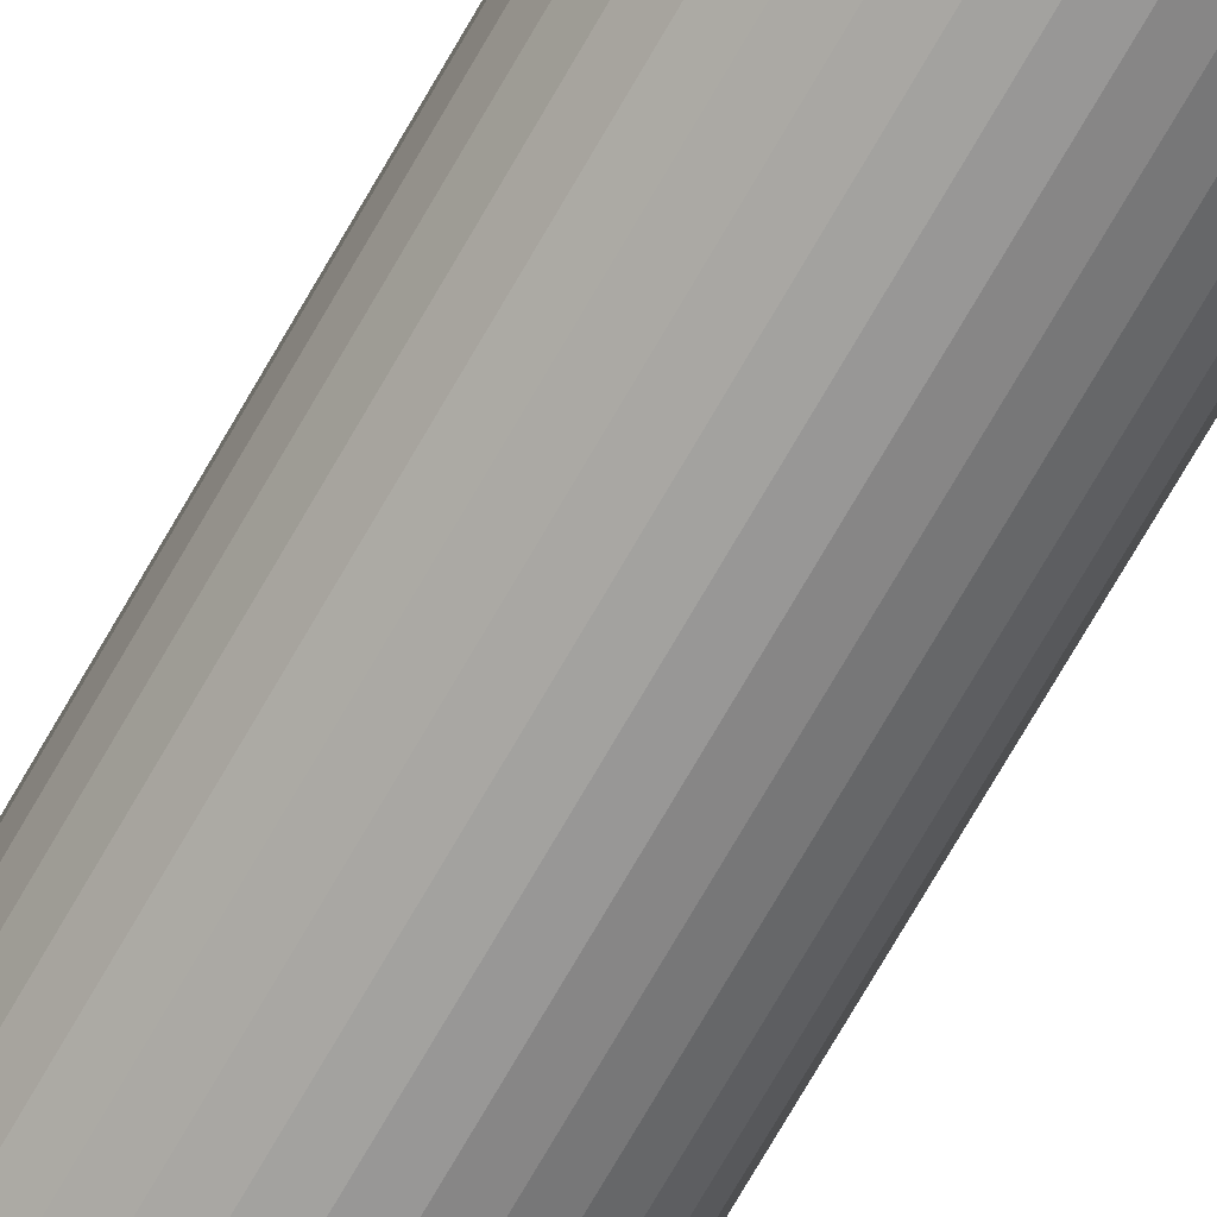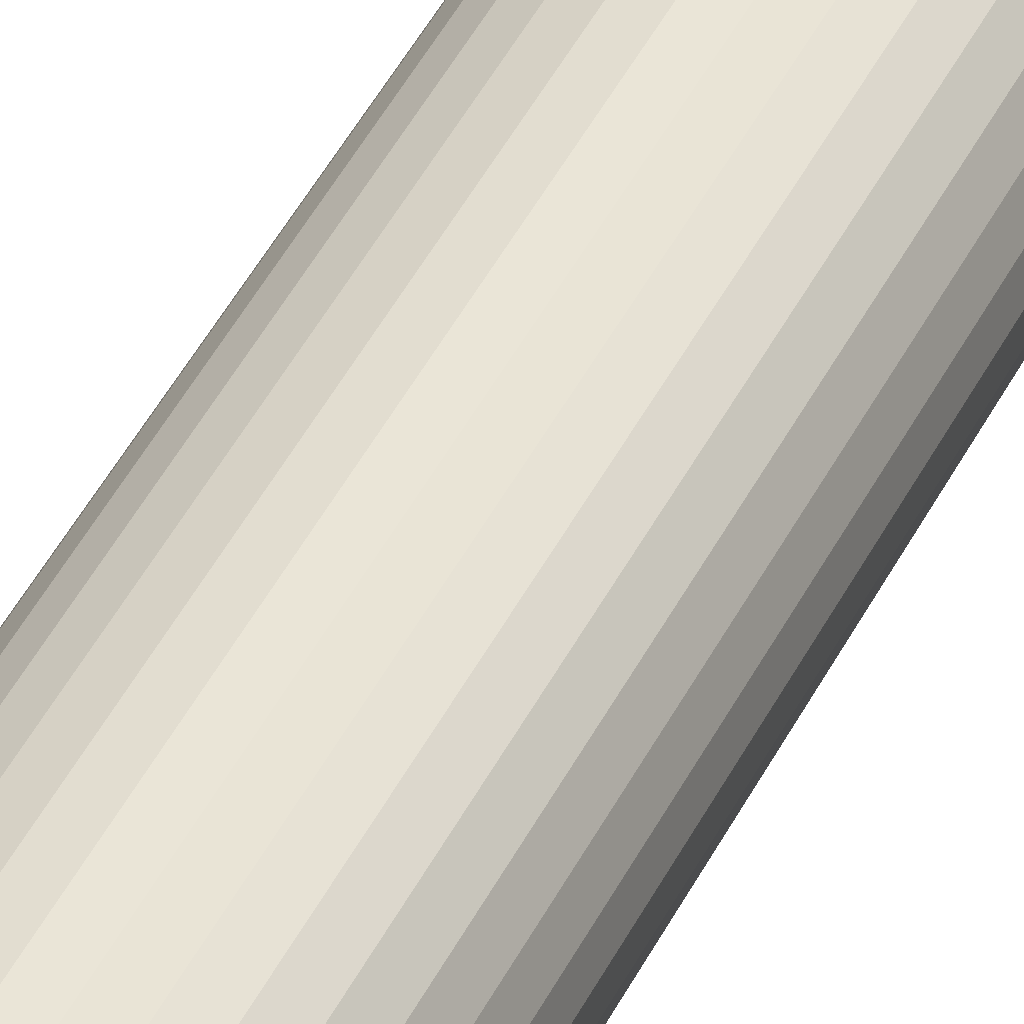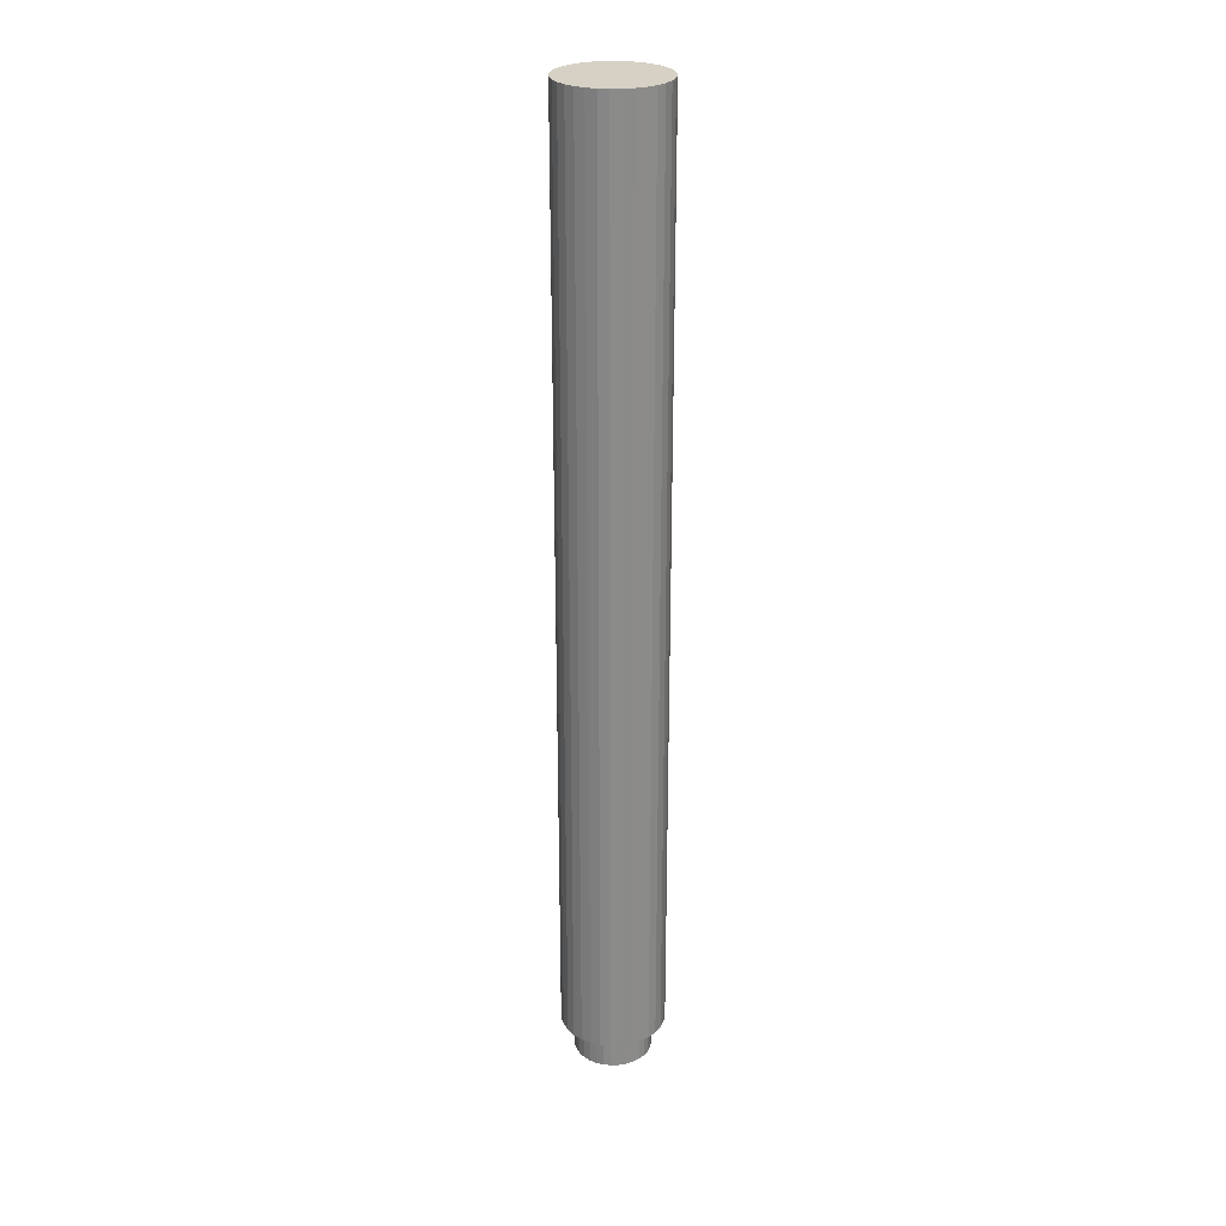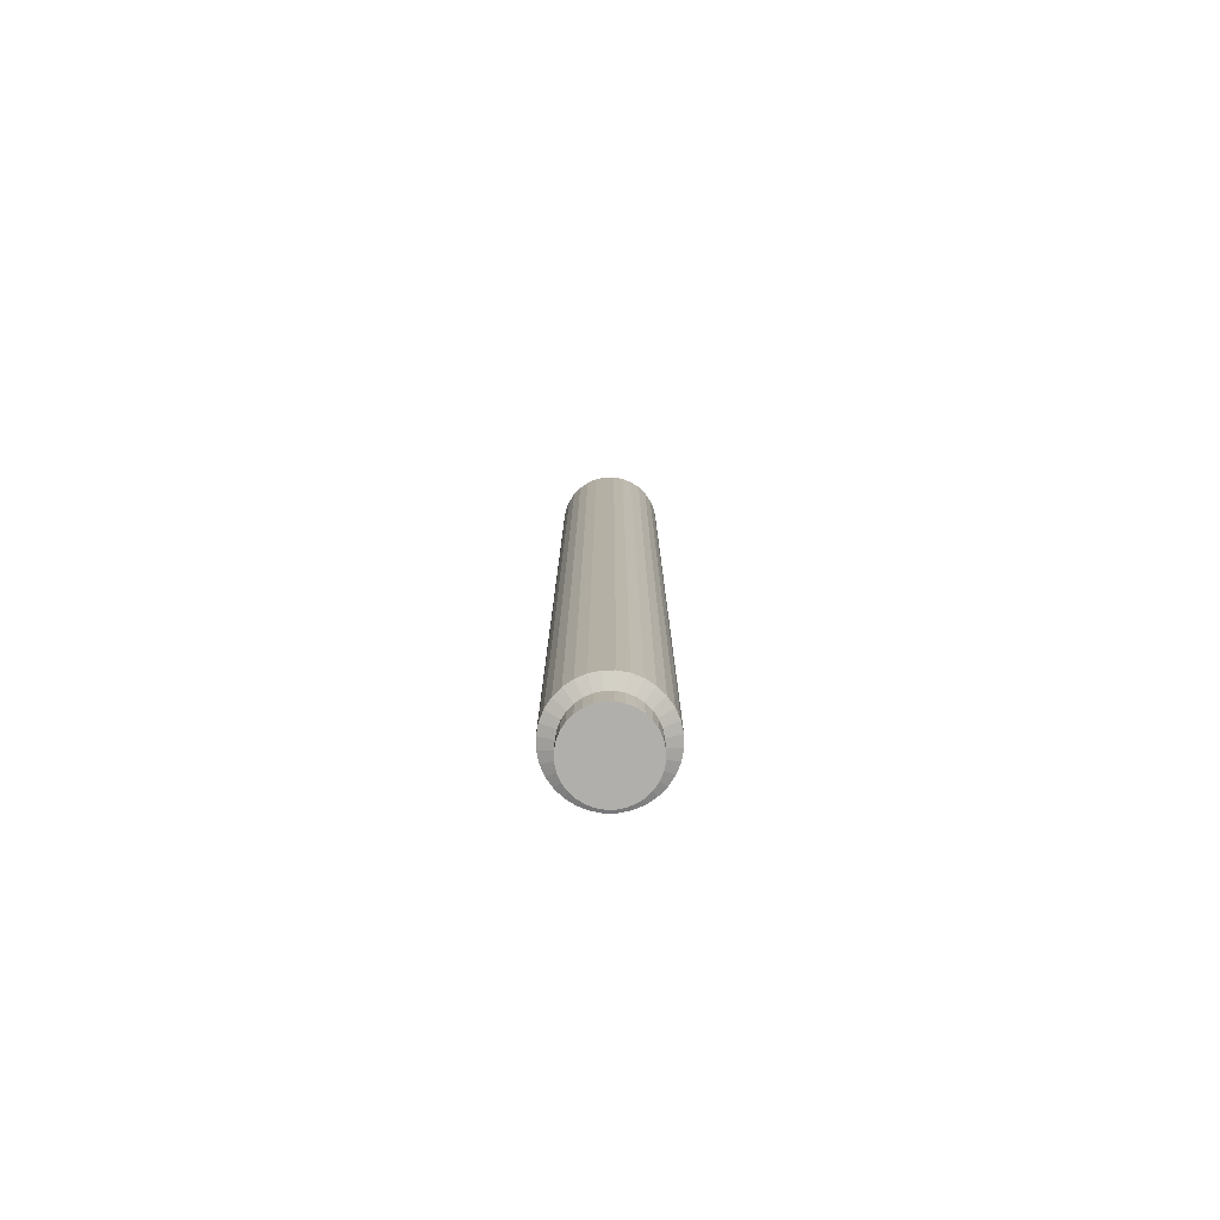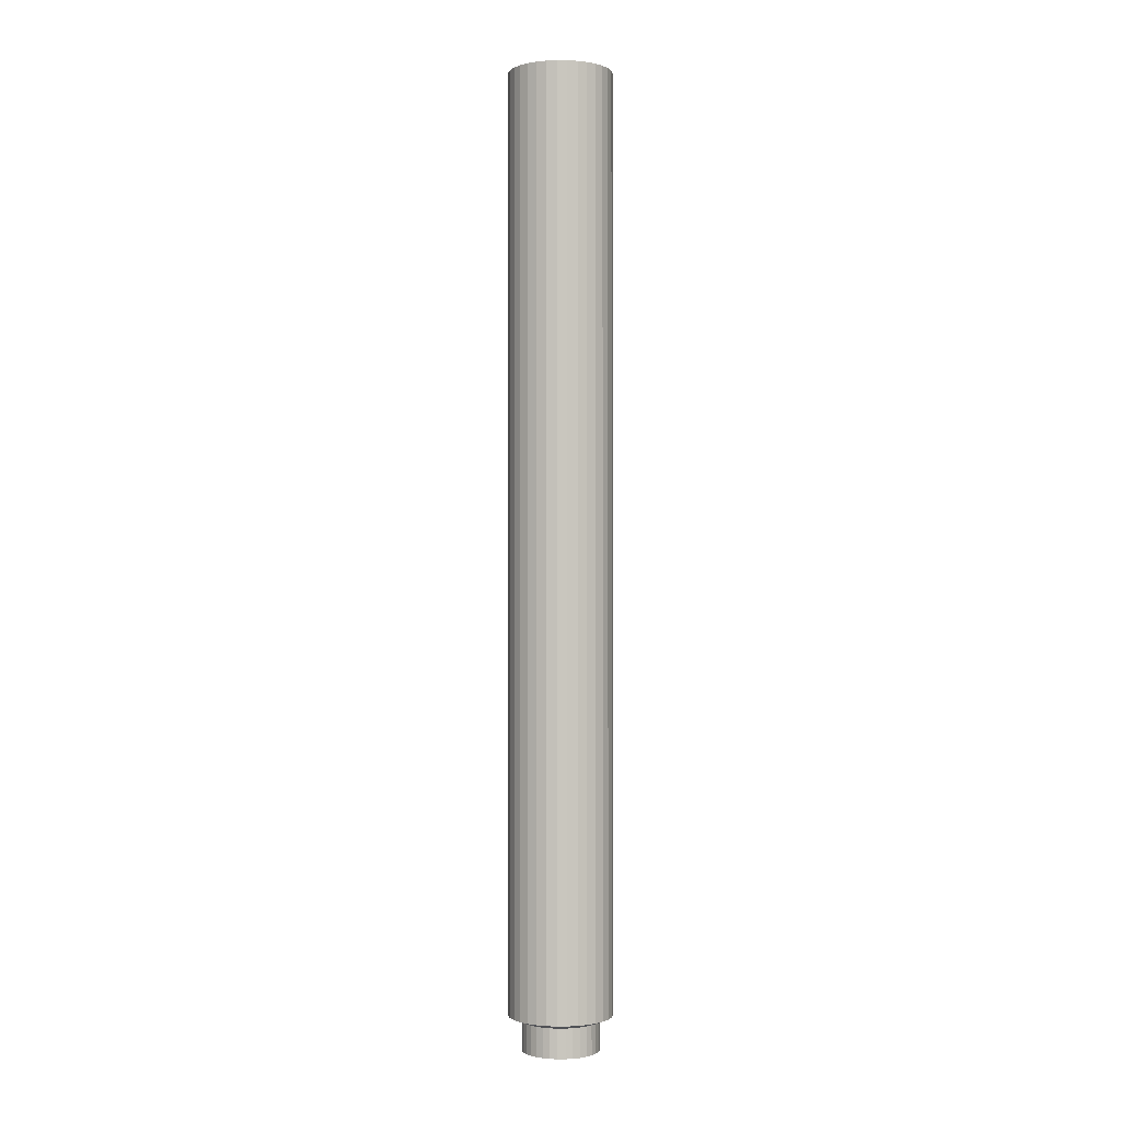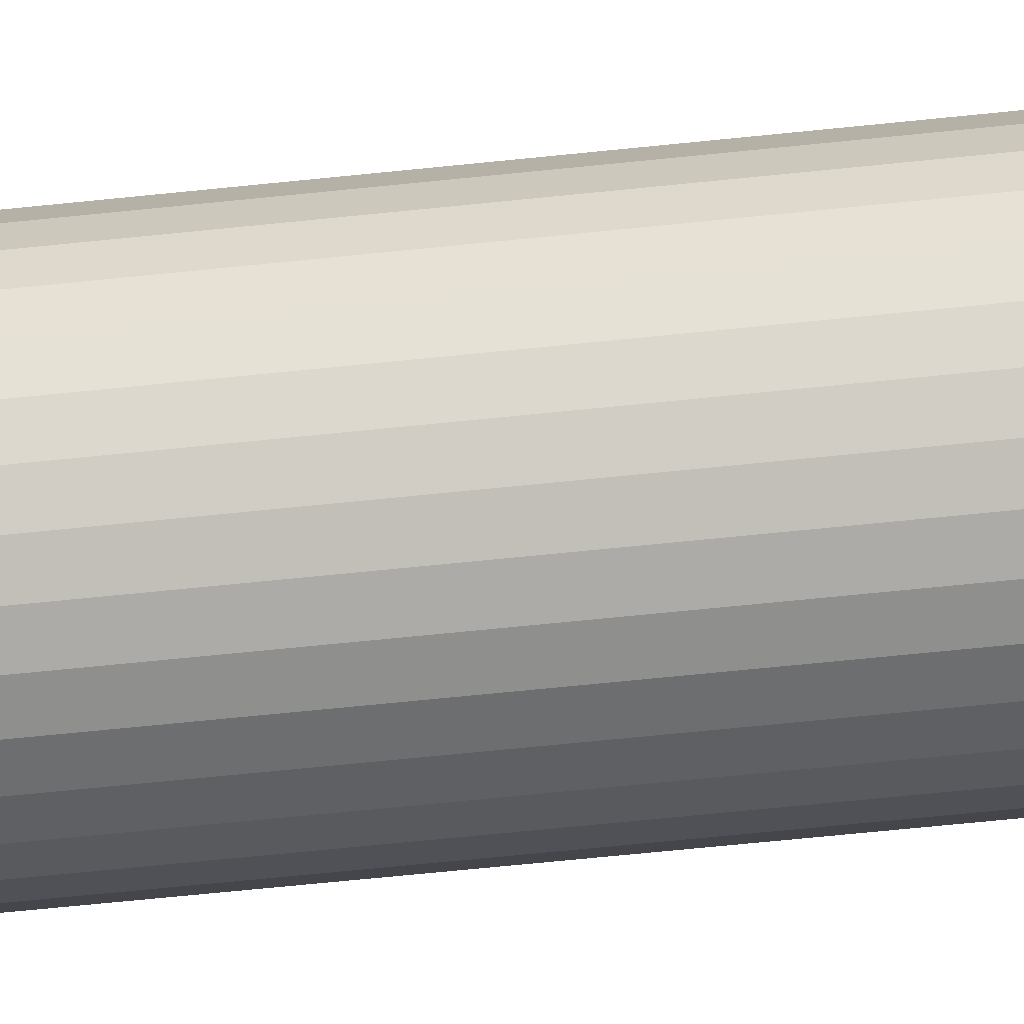
<metadata>
{"format":"obj","ext":"obj","renderer":"f3d","projection":"perspective","resolution":1024,"background":"white","views":[{"elev":-70.7,"azim":-29.6,"up":"+Z"},{"elev":40.3,"azim":-156.6,"up":"+Z"},{"elev":26.6,"azim":-53.6,"up":"+Y"},{"elev":-78.1,"azim":107.7,"up":"+Y"},{"elev":-0.7,"azim":82.8,"up":"+Y"},{"elev":-48.8,"azim":-82.8,"up":"+Z"}]}
</metadata>
<code>
o Cylinder
v -0 -0.06925 -0.005551
v 0 0.07 -0.0075
v 0.001083 -0.06925 -0.005445
v 0.001463 0.07 -0.007356
v 0.002124 -0.06925 -0.005129
v 0.00287 0.07 -0.006929
v 0.003084 -0.06925 -0.004616
v 0.004167 0.07 -0.006236
v 0.003925 -0.06925 -0.003925
v 0.005303 0.07 -0.005303
v 0.004616 -0.06925 -0.003084
v 0.006236 0.07 -0.004167
v 0.005129 -0.06925 -0.002124
v 0.006929 0.07 -0.00287
v 0.005445 -0.06925 -0.001083
v 0.007356 0.07 -0.001463
v 0.005551 -0.06925 0
v 0.0075 0.07 0
v 0.005445 -0.06925 0.001083
v 0.007356 0.07 0.001463
v 0.005129 -0.06925 0.002124
v 0.006929 0.07 0.00287
v 0.004616 -0.06925 0.003084
v 0.006236 0.07 0.004167
v 0.003925 -0.06925 0.003925
v 0.005303 0.07 0.005303
v 0.003084 -0.06925 0.004616
v 0.004167 0.07 0.006236
v 0.002124 -0.06925 0.005129
v 0.00287 0.07 0.006929
v 0.001083 -0.06925 0.005445
v 0.001463 0.07 0.007356
v -0 -0.06925 0.005551
v -0 0.07 0.0075
v -0.001083 -0.06925 0.005445
v -0.001463 0.07 0.007356
v -0.002124 -0.06925 0.005129
v -0.00287 0.07 0.006929
v -0.003084 -0.06925 0.004616
v -0.004167 0.07 0.006236
v -0.003925 -0.06925 0.003925
v -0.005303 0.07 0.005303
v -0.004616 -0.06925 0.003084
v -0.006236 0.07 0.004167
v -0.005129 -0.06925 0.002124
v -0.006929 0.07 0.00287
v -0.005445 -0.06925 0.001083
v -0.007356 0.07 0.001463
v -0.005551 -0.06925 -0
v -0.0075 0.07 -0
v -0.005445 -0.06925 -0.001083
v -0.007356 0.07 -0.001463
v -0.005129 -0.06925 -0.002124
v -0.006929 0.07 -0.00287
v -0.004616 -0.06925 -0.003084
v -0.006236 0.07 -0.004167
v -0.003925 -0.06925 -0.003925
v -0.005303 0.07 -0.005303
v -0.003084 -0.06925 -0.004616
v -0.004167 0.07 -0.006236
v -0.002124 -0.06925 -0.005129
v -0.00287 0.07 -0.006929
v -0.001083 -0.06925 -0.005445
v -0.001463 0.07 -0.007356
v 0 -0.06425 -0.0075
v 0.001463 -0.06425 -0.007356
v 0.00287 -0.06425 -0.006929
v 0.004167 -0.06425 -0.006236
v 0.005303 -0.06425 -0.005303
v 0.006236 -0.06425 -0.004167
v 0.006929 -0.06425 -0.00287
v 0.007356 -0.06425 -0.001463
v 0.0075 -0.06425 0
v 0.007356 -0.06425 0.001463
v 0.006929 -0.06425 0.00287
v 0.006236 -0.06425 0.004167
v 0.005303 -0.06425 0.005303
v 0.004167 -0.06425 0.006236
v 0.00287 -0.06425 0.006929
v 0.001463 -0.06425 0.007356
v -0 -0.06425 0.0075
v -0.001463 -0.06425 0.007356
v -0.00287 -0.06425 0.006929
v -0.004167 -0.06425 0.006236
v -0.005303 -0.06425 0.005303
v -0.006236 -0.06425 0.004167
v -0.006929 -0.06425 0.00287
v -0.007356 -0.06425 0.001463
v -0.0075 -0.06425 -0
v -0.007356 -0.06425 -0.001463
v -0.006929 -0.06425 -0.00287
v -0.006236 -0.06425 -0.004167
v -0.005303 -0.06425 -0.005303
v -0.004167 -0.06425 -0.006236
v -0.00287 -0.06425 -0.006929
v -0.001463 -0.06425 -0.007356
v 0.001083 -0.065 -0.005445
v 0.002124 -0.065 -0.005129
v 0.003084 -0.065 -0.004616
v 0.003925 -0.065 -0.003925
v 0.004616 -0.065 -0.003084
v 0.005129 -0.065 -0.002124
v 0.005445 -0.065 -0.001083
v 0.005551 -0.065 0
v 0.005445 -0.065 0.001083
v 0.005129 -0.065 0.002124
v 0.004616 -0.065 0.003084
v 0.003925 -0.065 0.003925
v 0.003084 -0.065 0.004616
v 0.002124 -0.065 0.005129
v 0.001083 -0.065 0.005445
v -0 -0.065 0.005551
v -0.001083 -0.065 0.005445
v -0.002124 -0.065 0.005129
v -0.003084 -0.065 0.004616
v -0.003925 -0.065 0.003925
v -0.004616 -0.065 0.003084
v -0.005129 -0.065 0.002124
v -0.005445 -0.065 0.001083
v -0.005551 -0.065 -0
v -0.005445 -0.065 -0.001083
v -0.005129 -0.065 -0.002124
v -0.004616 -0.065 -0.003084
v -0.003925 -0.065 -0.003925
v -0.003084 -0.065 -0.004616
v -0.002124 -0.065 -0.005129
v -0.001083 -0.065 -0.005445
v -0 -0.065 -0.005551
v 0 0.03756 -0.0075
v 0.001463 0.03756 -0.007356
v 0.00287 0.03756 -0.006929
v 0.004167 0.03756 -0.006236
v 0.005303 0.03756 -0.005303
v 0.006236 0.03756 -0.004167
v 0.006929 0.03756 -0.00287
v 0.007356 0.03756 -0.001463
v 0.0075 0.03756 0
v 0.007356 0.03756 0.001463
v 0.006929 0.03756 0.00287
v 0.006236 0.03756 0.004167
v 0.005303 0.03756 0.005303
v 0.004167 0.03756 0.006236
v 0.00287 0.03756 0.006929
v 0.001463 0.03756 0.007356
v -0 0.03756 0.0075
v -0.001463 0.03756 0.007356
v -0.00287 0.03756 0.006929
v -0.004167 0.03756 0.006236
v -0.005303 0.03756 0.005303
v -0.006236 0.03756 0.004167
v -0.006929 0.03756 0.00287
v -0.007356 0.03756 0.001463
v -0.0075 0.03756 -0
v -0.007356 0.03756 -0.001463
v -0.006929 0.03756 -0.00287
v -0.006236 0.03756 -0.004167
v -0.005303 0.03756 -0.005303
v -0.004167 0.03756 -0.006236
v -0.00287 0.03756 -0.006929
v -0.001463 0.03756 -0.007356
f 129 2 4 130
f 130 4 6 131
f 131 6 8 132
f 132 8 10 133
f 133 10 12 134
f 134 12 14 135
f 135 14 16 136
f 136 16 18 137
f 137 18 20 138
f 138 20 22 139
f 139 22 24 140
f 140 24 26 141
f 141 26 28 142
f 142 28 30 143
f 143 30 32 144
f 144 32 34 145
f 145 34 36 146
f 146 36 38 147
f 147 38 40 148
f 148 40 42 149
f 149 42 44 150
f 150 44 46 151
f 151 46 48 152
f 152 48 50 153
f 153 50 52 154
f 154 52 54 155
f 155 54 56 156
f 156 56 58 157
f 157 58 60 158
f 158 60 62 159
f 4 2 64 62 60 58 56 54 52 50 48 46 44 42 40 38 36 34 32 30 28 26 24 22 20 18 16 14 12 10 8 6
f 159 62 64 160
f 160 64 2 129
f 1 3 5 7 9 11 13 15 17 19 21 23 25 27 29 31 33 35 37 39 41 43 45 47 49 51 53 55 57 59 61 63
f 127 96 65 128
f 126 95 96 127
f 125 94 95 126
f 124 93 94 125
f 123 92 93 124
f 122 91 92 123
f 121 90 91 122
f 120 89 90 121
f 119 88 89 120
f 118 87 88 119
f 117 86 87 118
f 116 85 86 117
f 115 84 85 116
f 114 83 84 115
f 113 82 83 114
f 112 81 82 113
f 111 80 81 112
f 110 79 80 111
f 109 78 79 110
f 108 77 78 109
f 107 76 77 108
f 106 75 76 107
f 105 74 75 106
f 104 73 74 105
f 103 72 73 104
f 102 71 72 103
f 101 70 71 102
f 100 69 70 101
f 99 68 69 100
f 98 67 68 99
f 97 66 67 98
f 128 65 66 97
f 1 128 97 3
f 3 97 98 5
f 5 98 99 7
f 7 99 100 9
f 9 100 101 11
f 11 101 102 13
f 13 102 103 15
f 15 103 104 17
f 17 104 105 19
f 19 105 106 21
f 21 106 107 23
f 23 107 108 25
f 25 108 109 27
f 27 109 110 29
f 29 110 111 31
f 31 111 112 33
f 33 112 113 35
f 35 113 114 37
f 37 114 115 39
f 39 115 116 41
f 41 116 117 43
f 43 117 118 45
f 45 118 119 47
f 47 119 120 49
f 49 120 121 51
f 51 121 122 53
f 53 122 123 55
f 55 123 124 57
f 57 124 125 59
f 59 125 126 61
f 61 126 127 63
f 63 127 128 1
f 96 160 129 65
f 95 159 160 96
f 94 158 159 95
f 93 157 158 94
f 92 156 157 93
f 91 155 156 92
f 90 154 155 91
f 89 153 154 90
f 88 152 153 89
f 87 151 152 88
f 86 150 151 87
f 85 149 150 86
f 84 148 149 85
f 83 147 148 84
f 82 146 147 83
f 81 145 146 82
f 80 144 145 81
f 79 143 144 80
f 78 142 143 79
f 77 141 142 78
f 76 140 141 77
f 75 139 140 76
f 74 138 139 75
f 73 137 138 74
f 72 136 137 73
f 71 135 136 72
f 70 134 135 71
f 69 133 134 70
f 68 132 133 69
f 67 131 132 68
f 66 130 131 67
f 65 129 130 66

</code>
